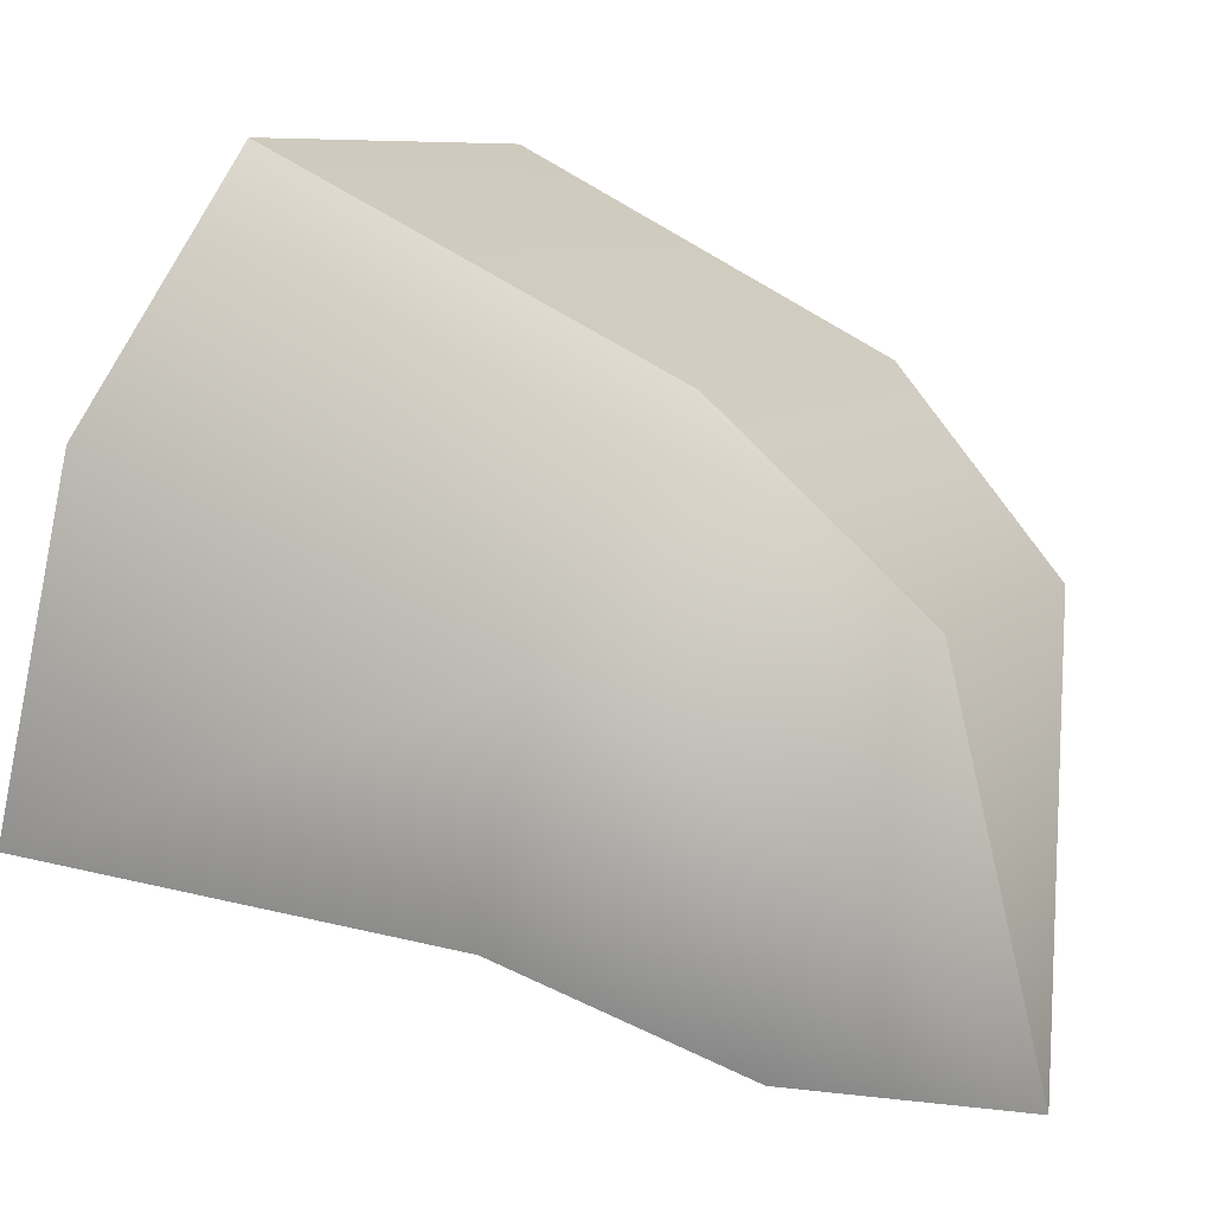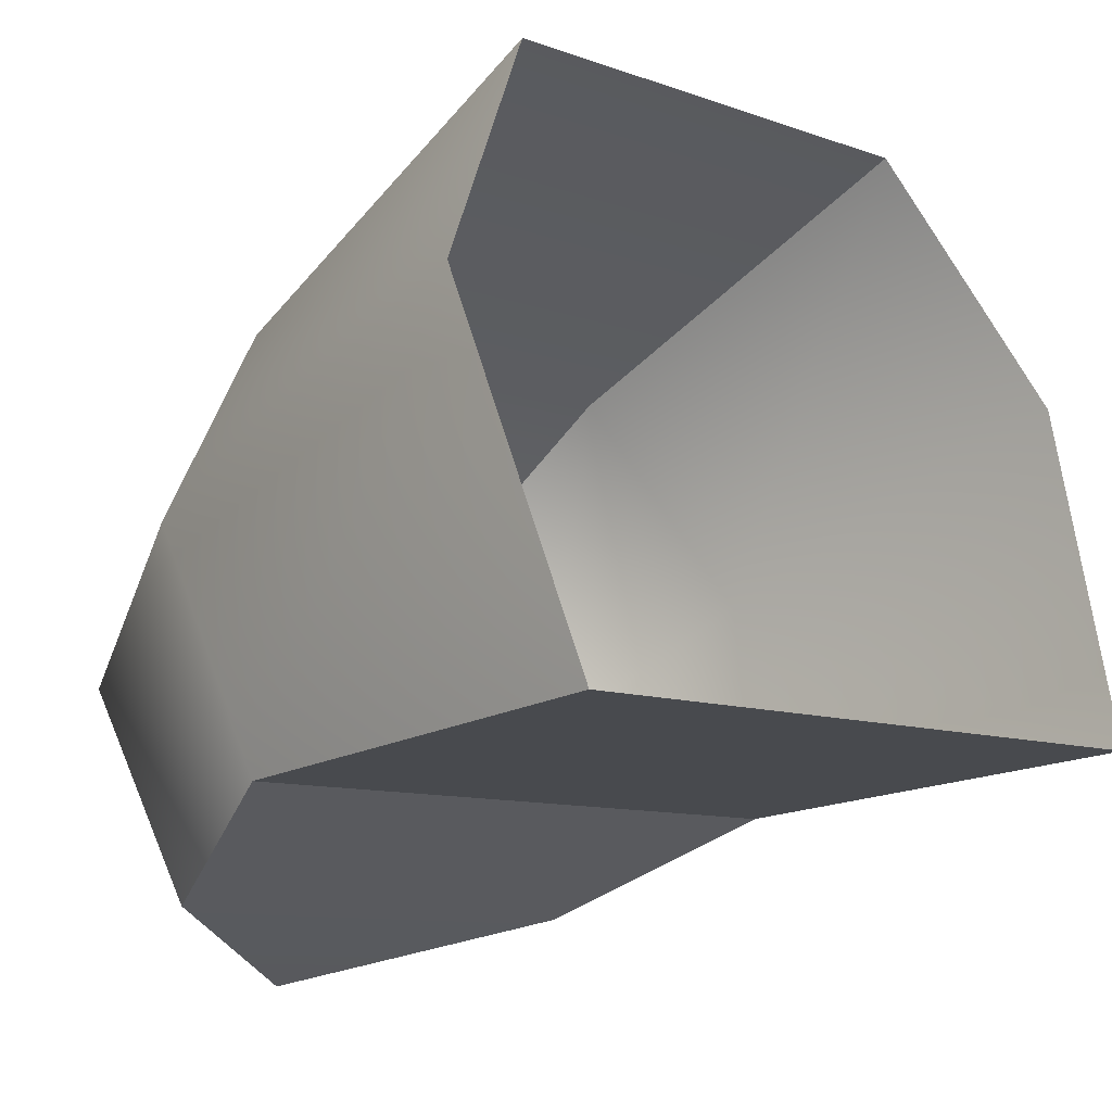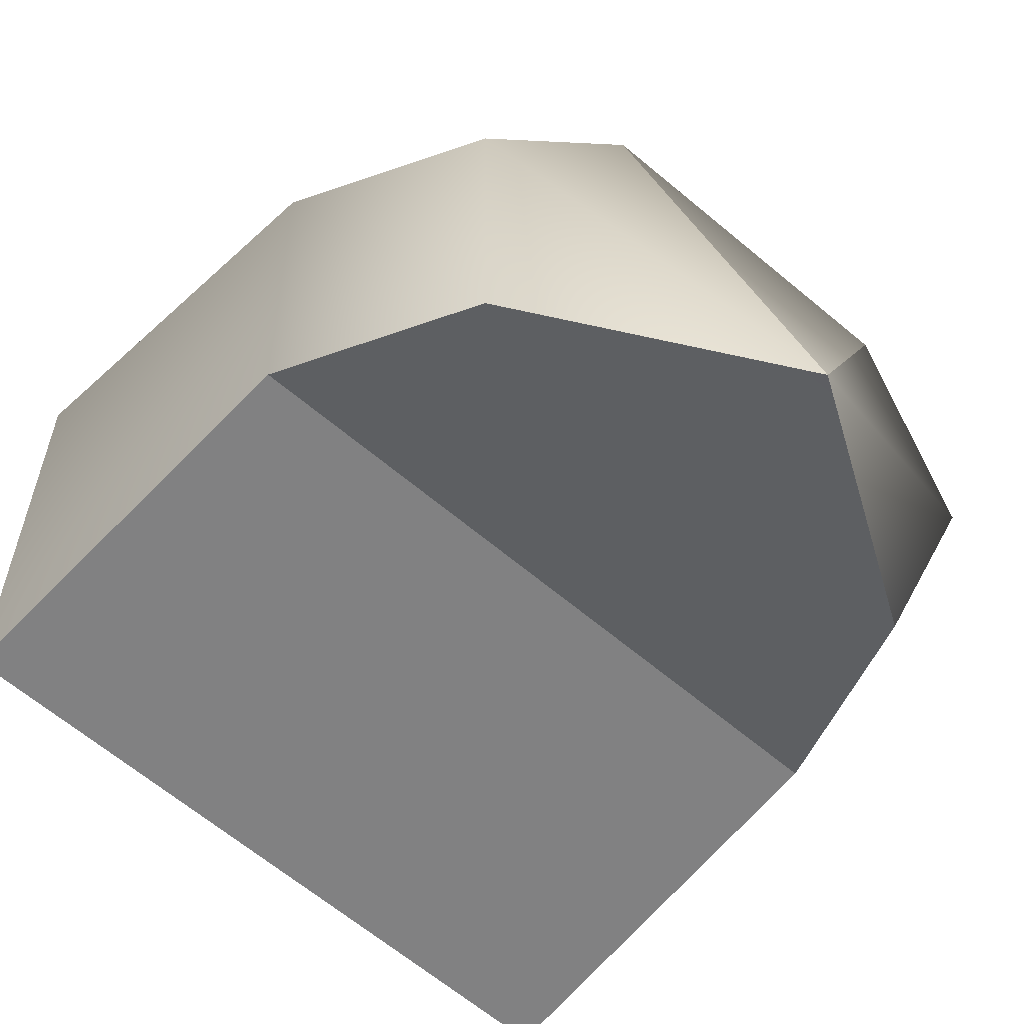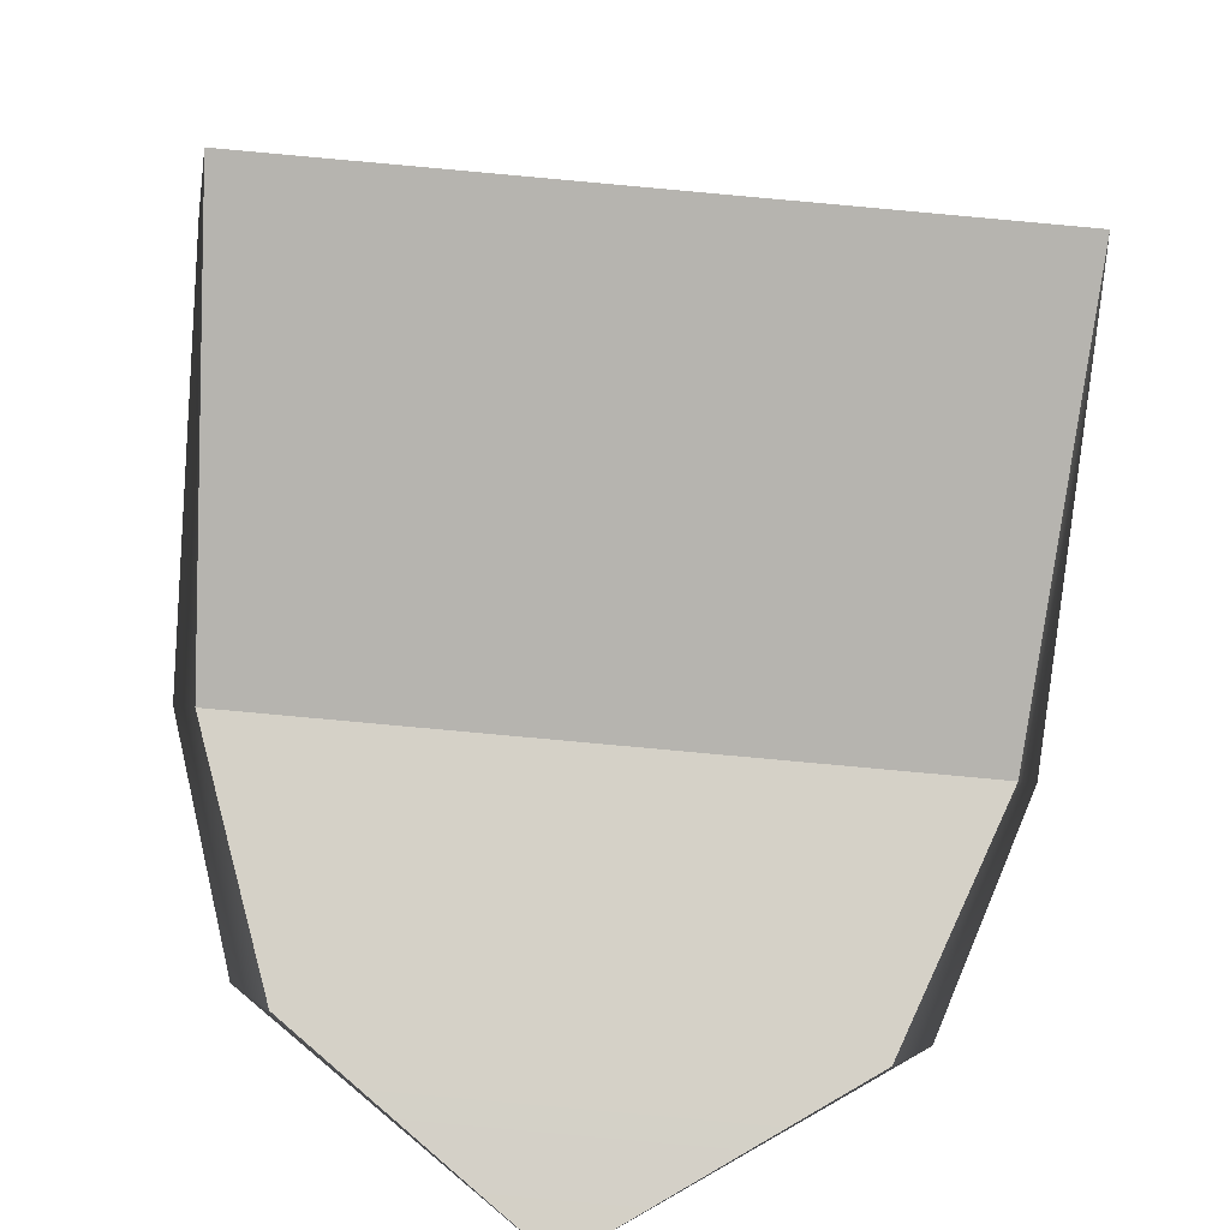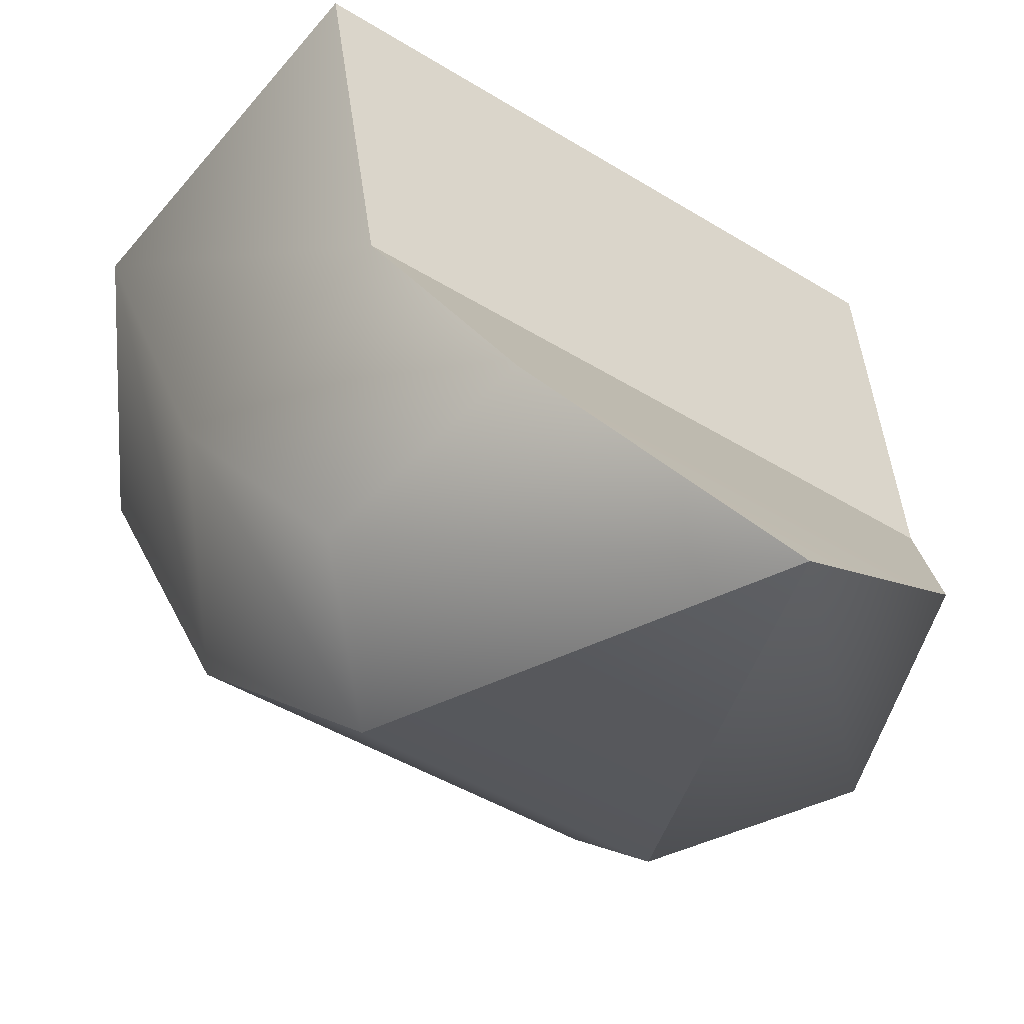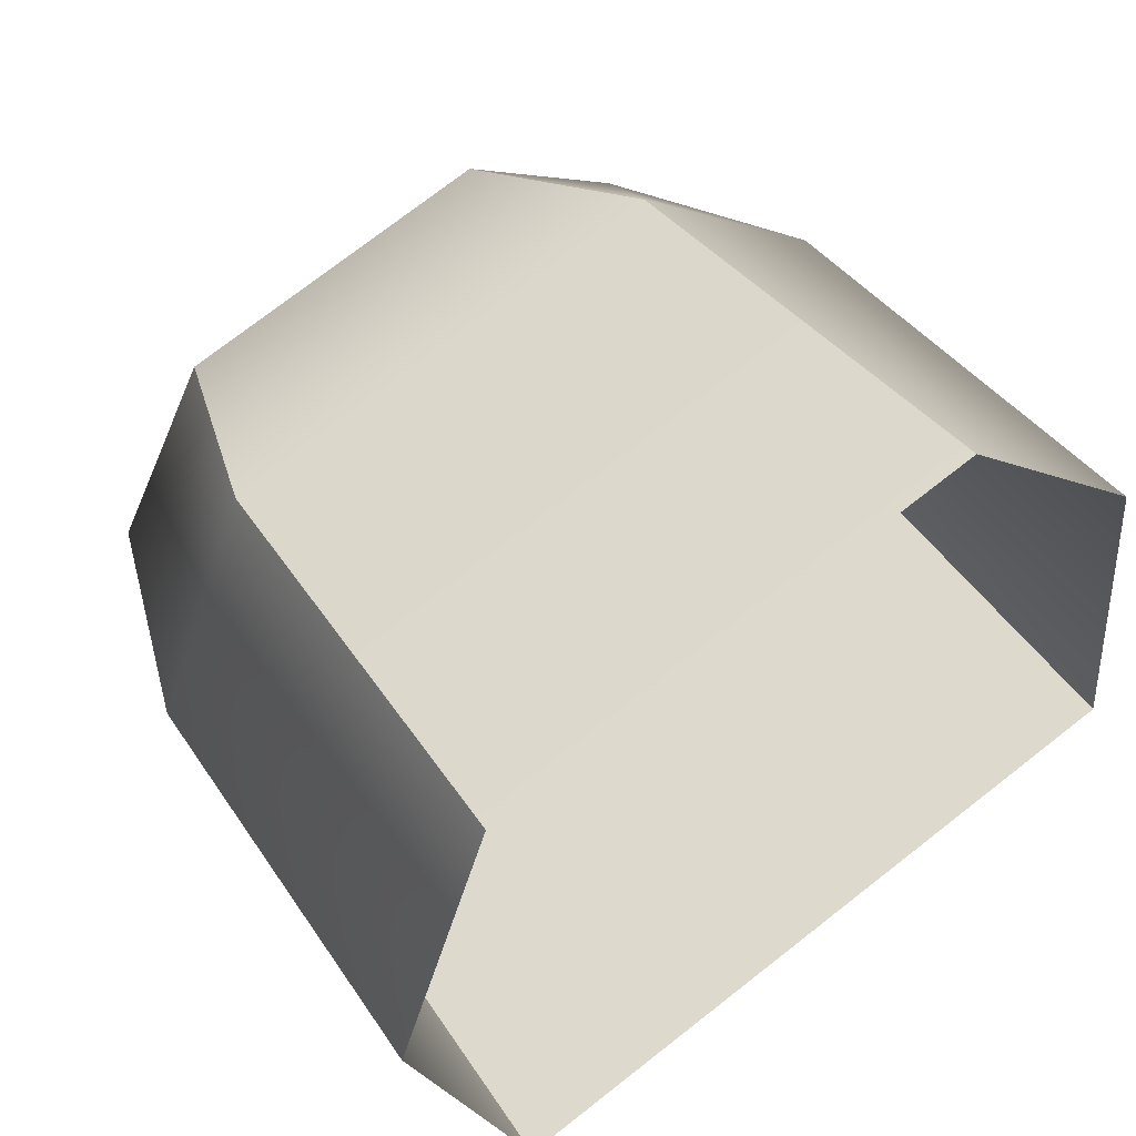
<metadata>
{"format":"obj","ext":"obj","renderer":"f3d","projection":"perspective","resolution":1024,"background":"white","views":[{"elev":6.5,"azim":113.7,"up":"+Y"},{"elev":-7.7,"azim":-45.4,"up":"+Y"},{"elev":-66.7,"azim":138.8,"up":"+Y"},{"elev":-73.7,"azim":-6.1,"up":"+Y"},{"elev":-46.4,"azim":-37.0,"up":"+Z"},{"elev":76.8,"azim":-39.0,"up":"+Y"}]}
</metadata>
<code>
g TailMDL
v 0.08744 0.01894 -0.2805
v 0.0005089 -0.193 -0.301
v 0.1536 -0.05689 -0.2543
v 0.1186 0.1129 -0.19
v 0.1536 -0.05689 -0.2543
v 0.1925 0.007762 -0.1539
v 0.1281 0.2125 0.003969
v 0.2016 0.09087 0.04553
v -0.1641 -0.1005 -0.122
v -0.1789 -0.07476 0.09634
v 0.1719 -0.08206 0.103
v 0.1643 -0.1074 -0.1157
v 0.1643 -0.1074 -0.1157
v -0.1212 -0.1535 -0.2253
v -0.1641 -0.1005 -0.122
v 0.1231 -0.1586 -0.2207
v 0.0005089 -0.193 -0.301
v -0.1993 0.09921 0.03791
v -0.1065 0.1176 -0.1942
v -0.1192 0.2176 -0.0007275
v -0.186 0.01564 -0.1611
v -0.07587 0.02234 -0.2836
v -0.1461 -0.05066 -0.26
v 0.0005089 -0.193 -0.301
v -0.1065 0.1176 -0.1942
v 0.1281 0.2125 0.003969
v -0.1192 0.2176 -0.0007275
v 0.1186 0.1129 -0.19
v 0.08744 0.01894 -0.2805
v -0.07587 0.02234 -0.2836
v 0.0005089 -0.193 -0.301
v 0.1719 -0.08206 0.103
v 0.2016 0.09087 0.04553
v 0.1925 0.007762 -0.1539
v 0.1643 -0.1074 -0.1157
v 0.1231 -0.1586 -0.2207
v 0.1536 -0.05689 -0.2543
v 0.0005089 -0.193 -0.301
v -0.1641 -0.1005 -0.122
v -0.1993 0.09921 0.03791
v -0.1789 -0.07476 0.09634
v -0.186 0.01564 -0.1611
v -0.1461 -0.05066 -0.26
v -0.1212 -0.1535 -0.2253
v 0.0005089 -0.193 -0.301
g TailMDL_0
f 3 2 1
f 5 1 4
f 6 5 4
f 6 4 7
f 8 6 7
f 11 10 9
f 12 11 9
f 15 14 13
f 14 16 13
f 14 17 16
f 20 19 18
f 19 21 18
f 19 22 21
f 22 23 21
f 22 24 23
f 27 26 25
f 26 28 25
f 28 29 25
f 29 30 25
f 29 31 30
f 34 33 32
f 35 34 32
f 35 36 34
f 36 37 34
f 36 38 37
f 41 40 39
f 40 42 39
f 42 43 39
f 43 44 39
f 43 45 44

</code>
